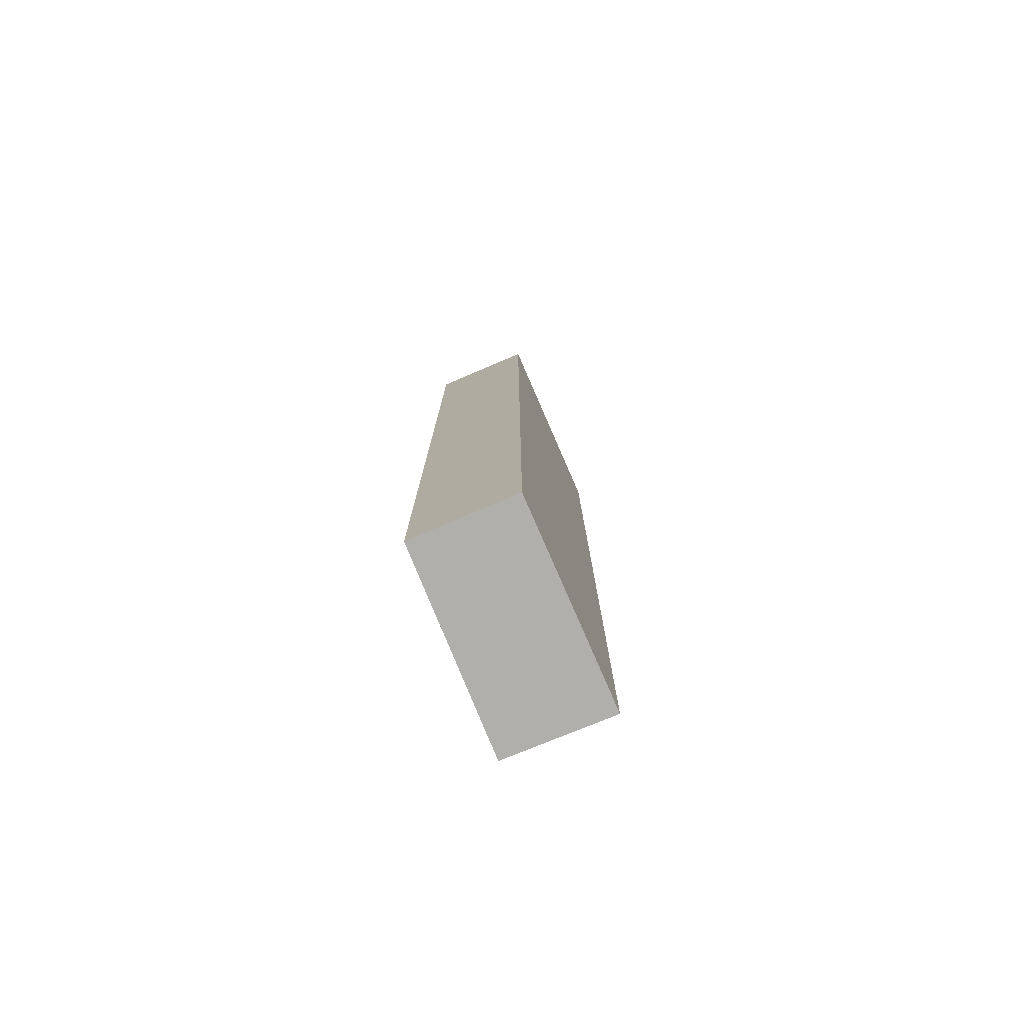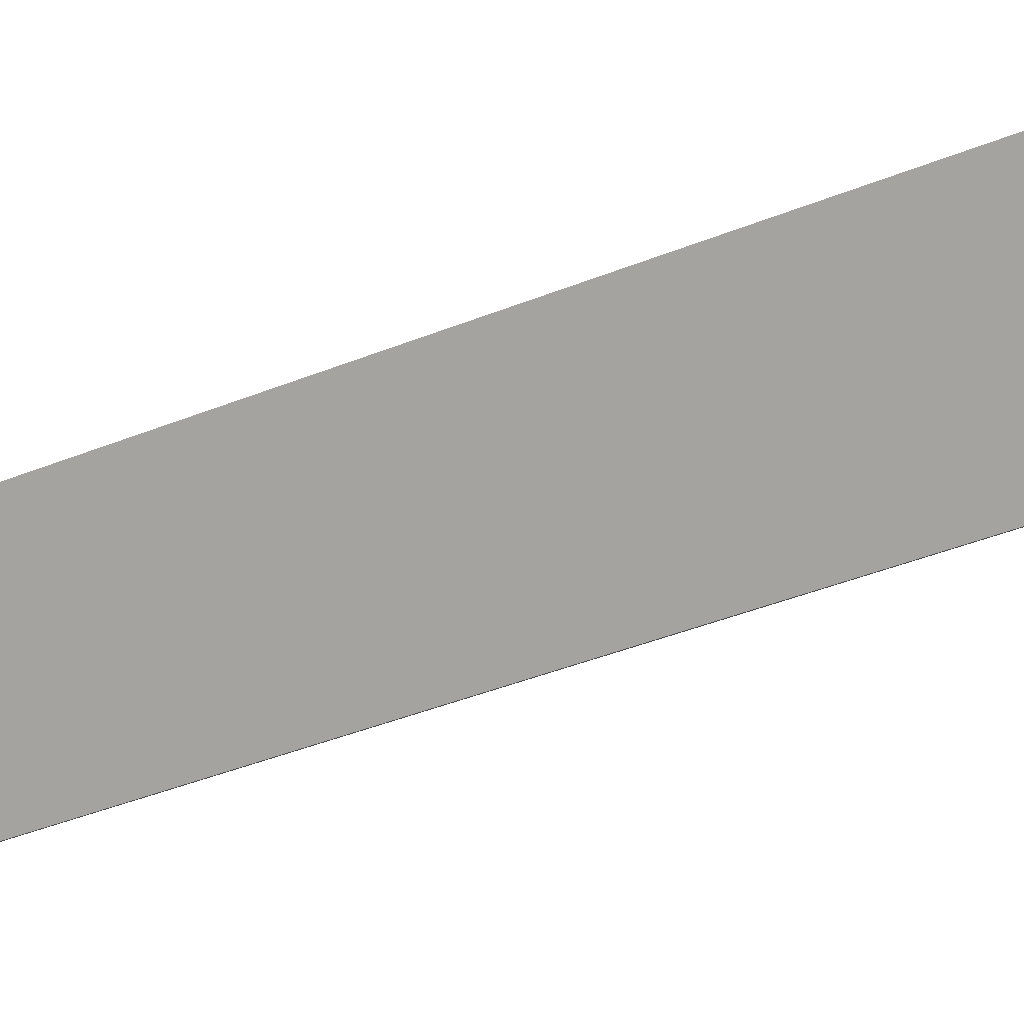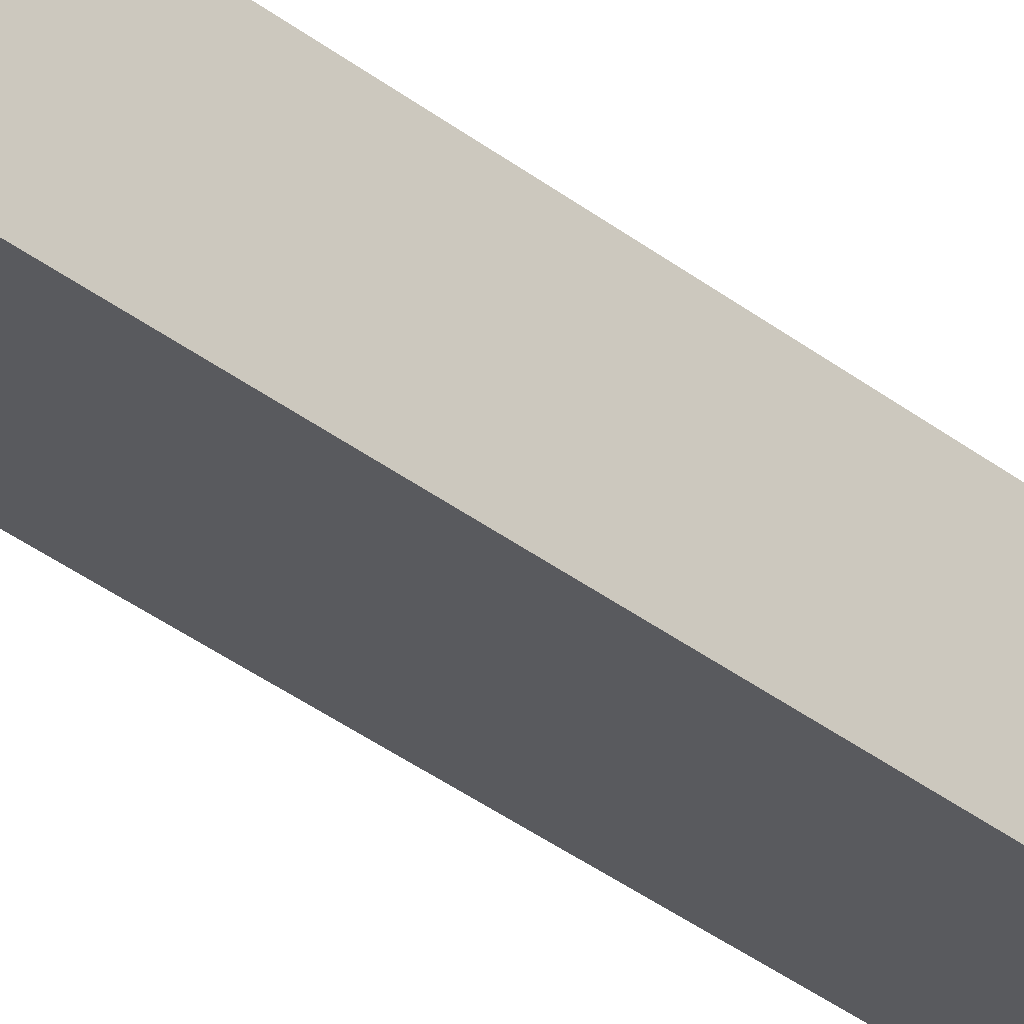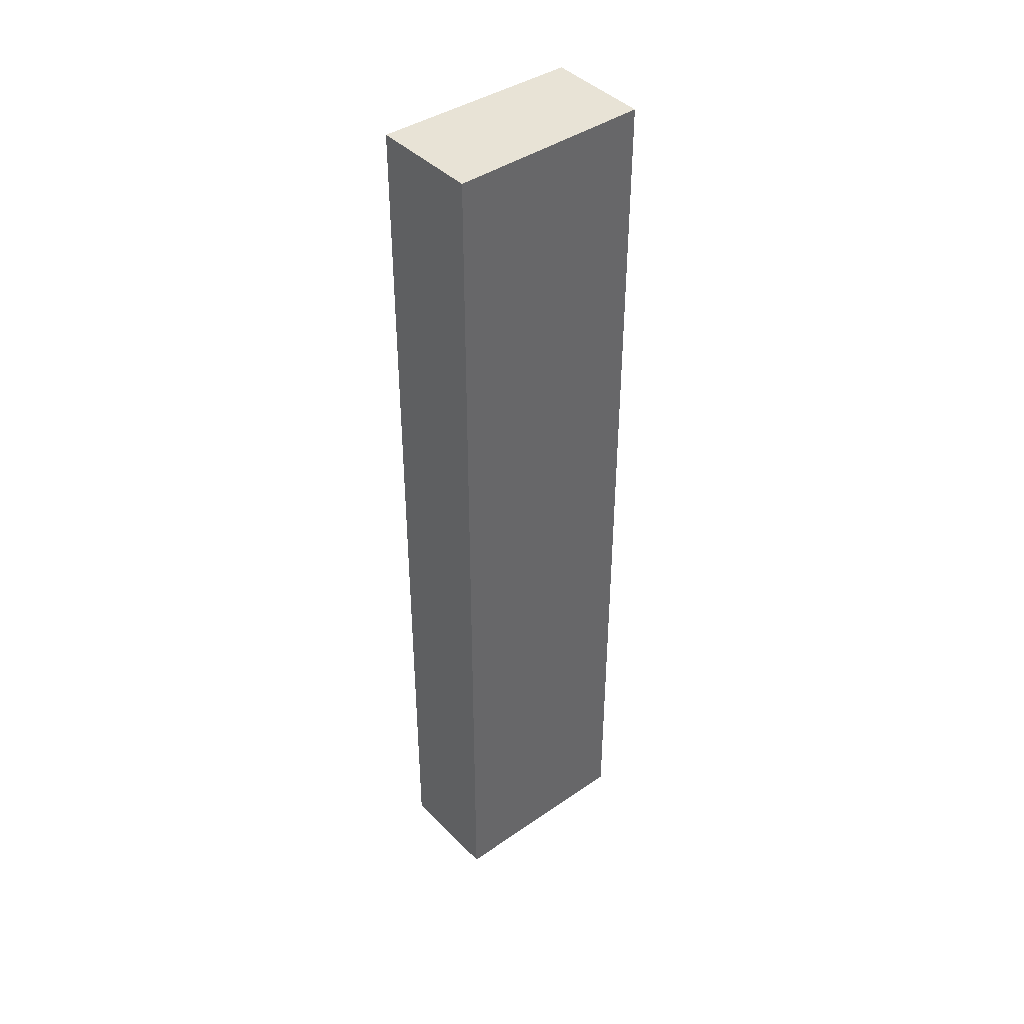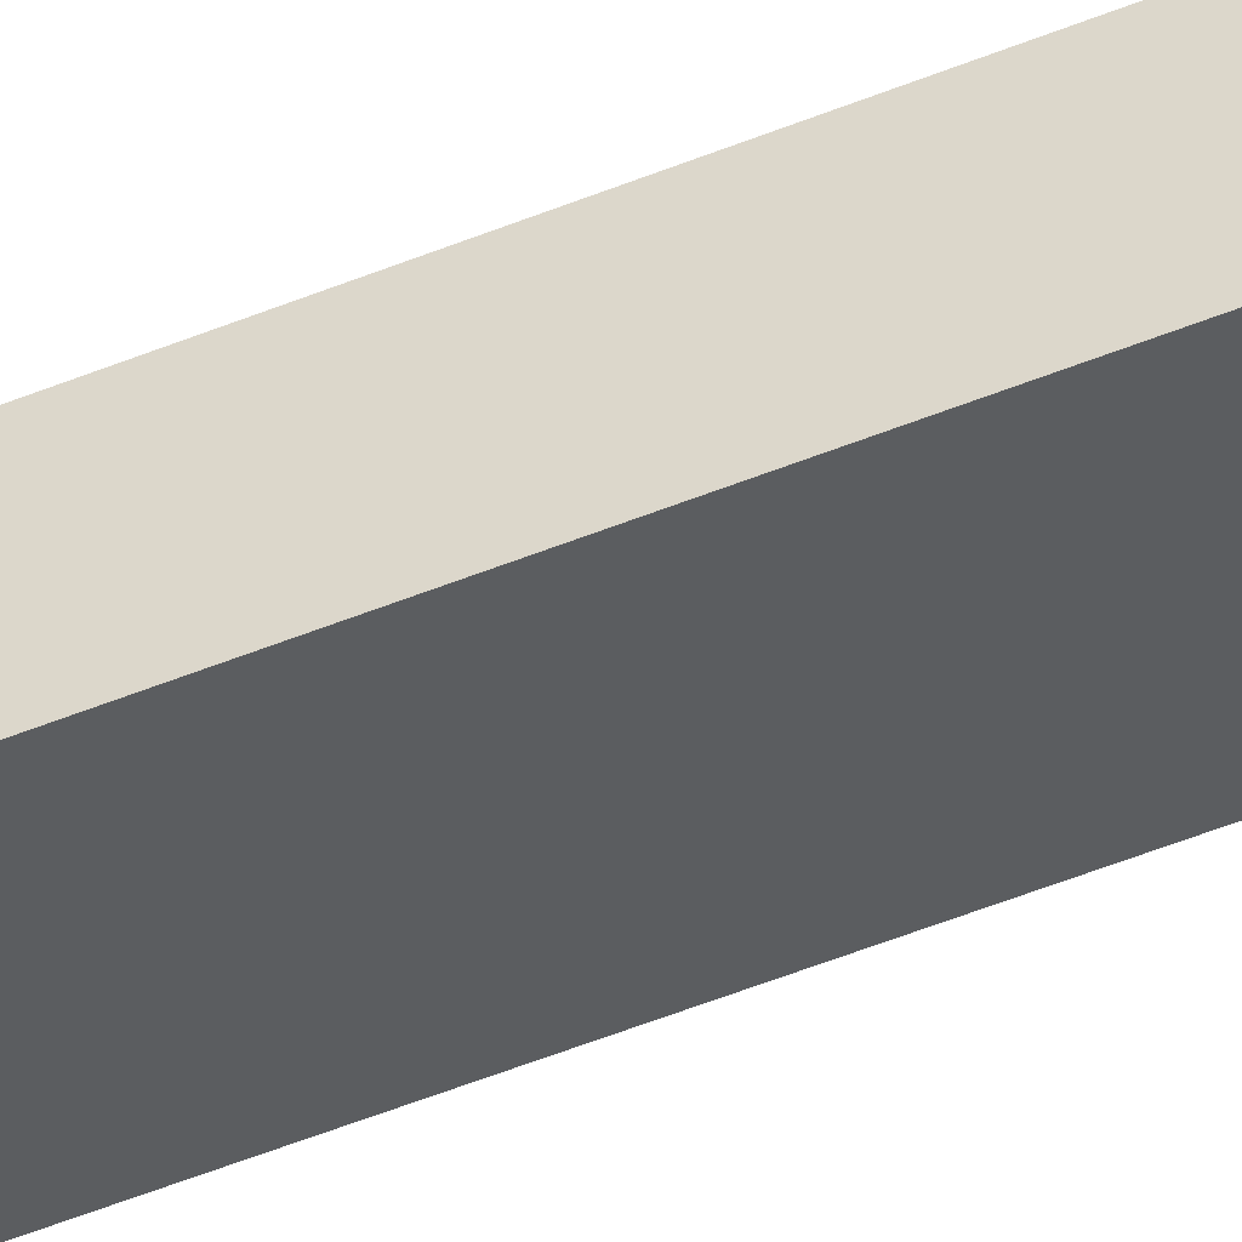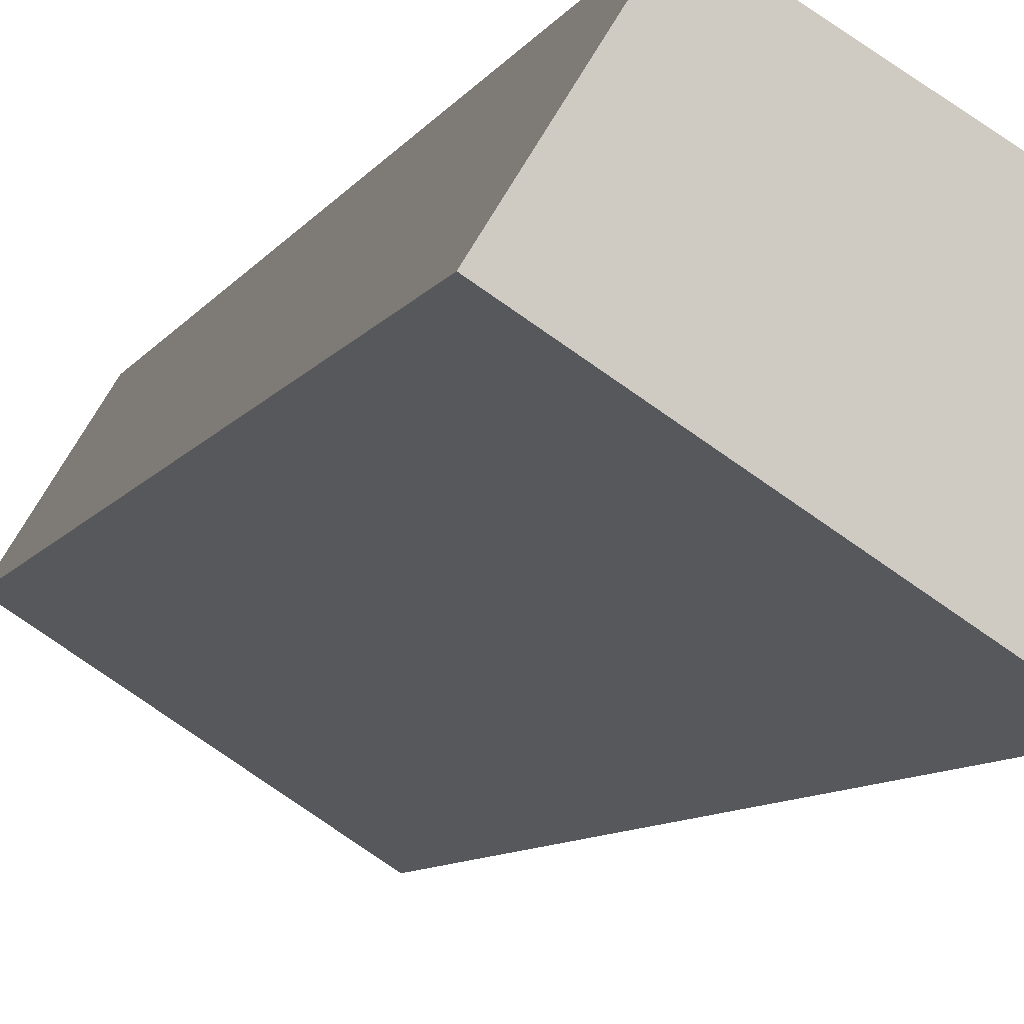
<metadata>
{"format":"obj","ext":"obj","renderer":"f3d","projection":"perspective","resolution":1024,"background":"white","views":[{"elev":-78.1,"azim":-34.9,"up":"+Y"},{"elev":-30.4,"azim":122.6,"up":"+Z"},{"elev":-50.7,"azim":52.4,"up":"+Z"},{"elev":41.6,"azim":173.1,"up":"+Y"},{"elev":-71.5,"azim":110.1,"up":"+Z"},{"elev":-5.6,"azim":-12.1,"up":"+Z"}]}
</metadata>
<code>
v  0 13.71 8.394e-16
v  3.338 13.71 -0.272
v  2.475 13.71 -1.606
v  0.805 13.71 1.285
v  3.338 1.666e-17 -0.272
v  2.475 9.834e-17 -1.606
v  0 0 0
v  0.805 -7.868e-17 1.285
g defaultobject
f 1 2 3
f 2 1 4
f 5 3 2
f 3 5 6
f 6 1 3
f 1 6 7
f 7 4 1
f 4 7 8
f 8 2 4
f 2 8 5
f 8 6 5
f 6 8 7

</code>
